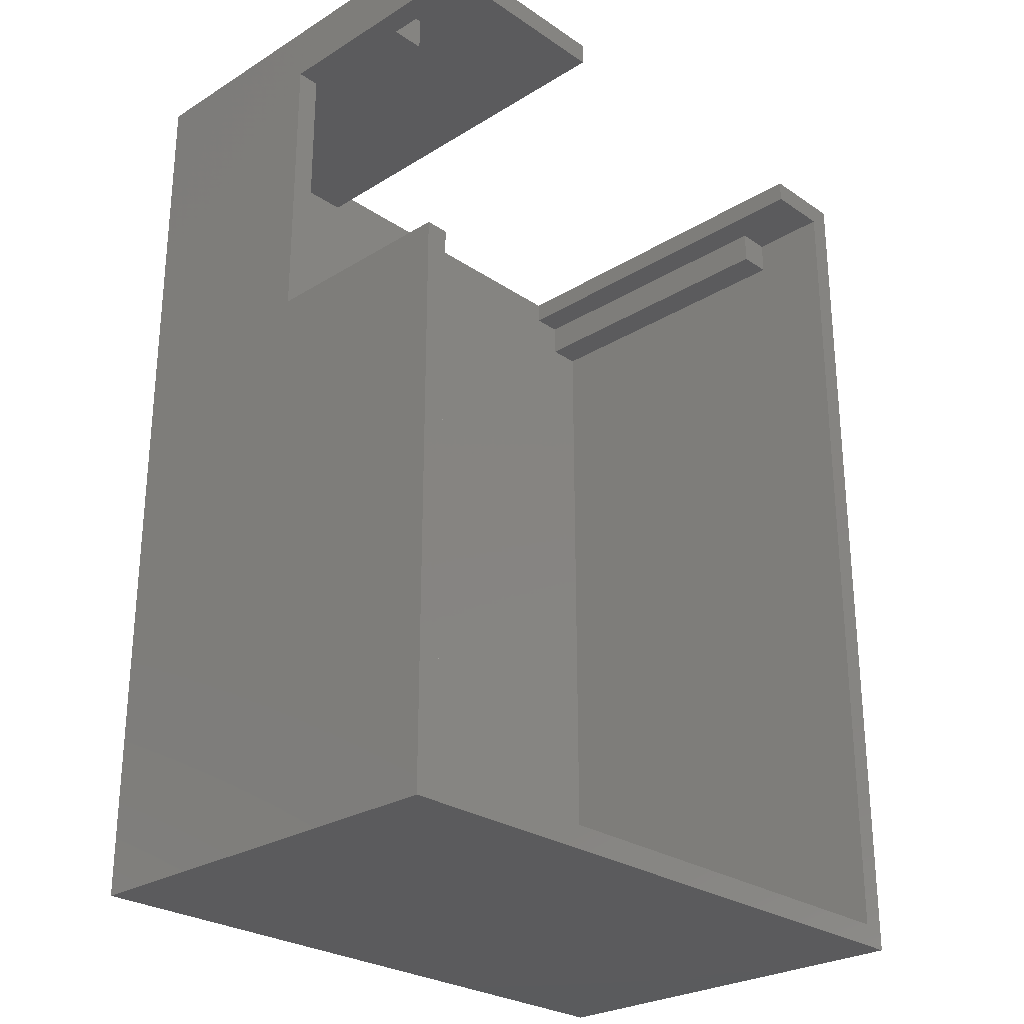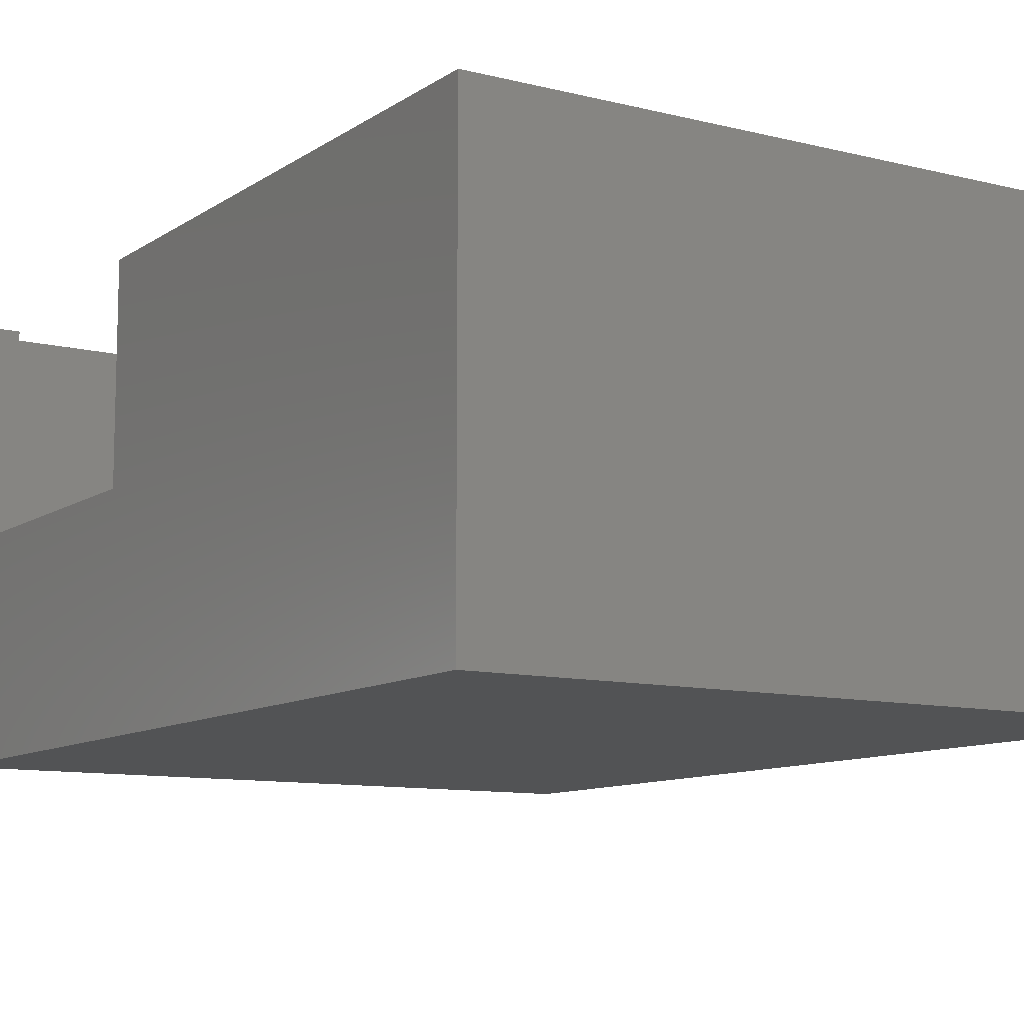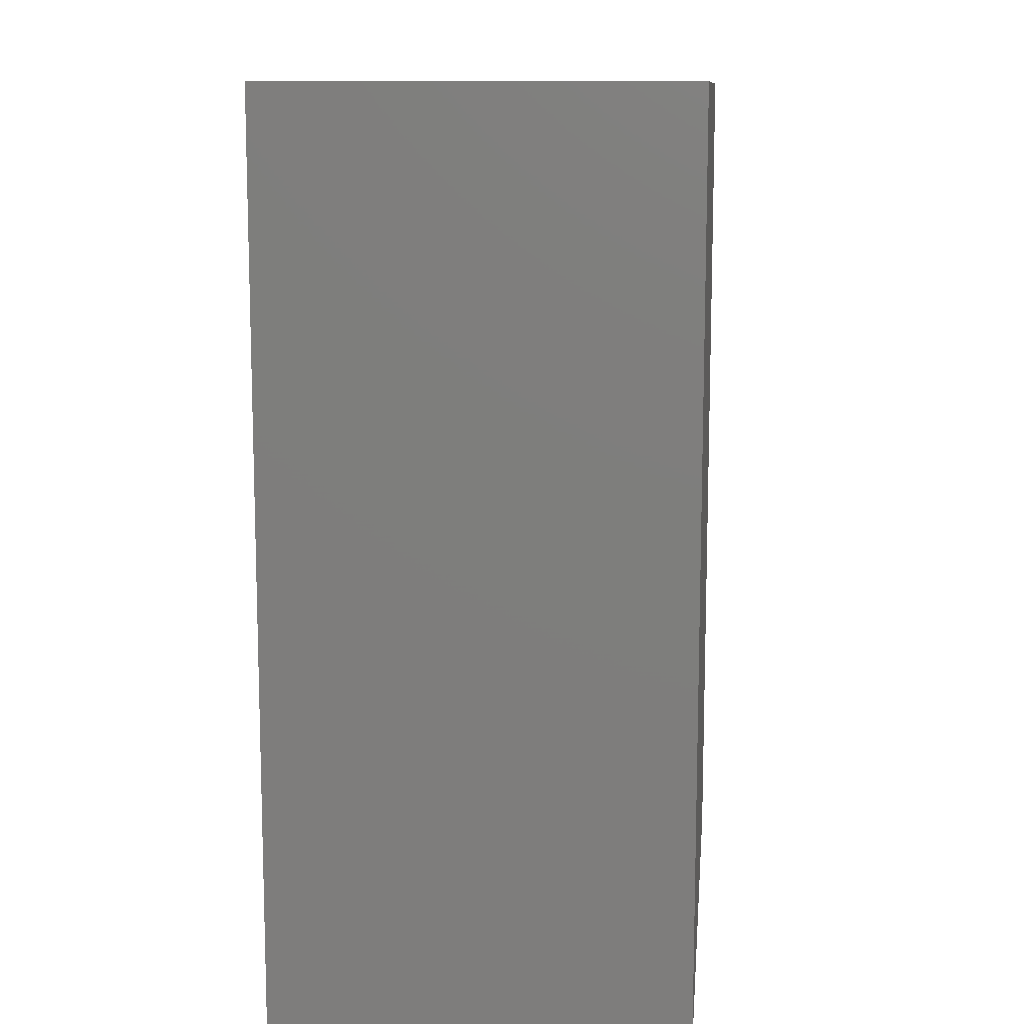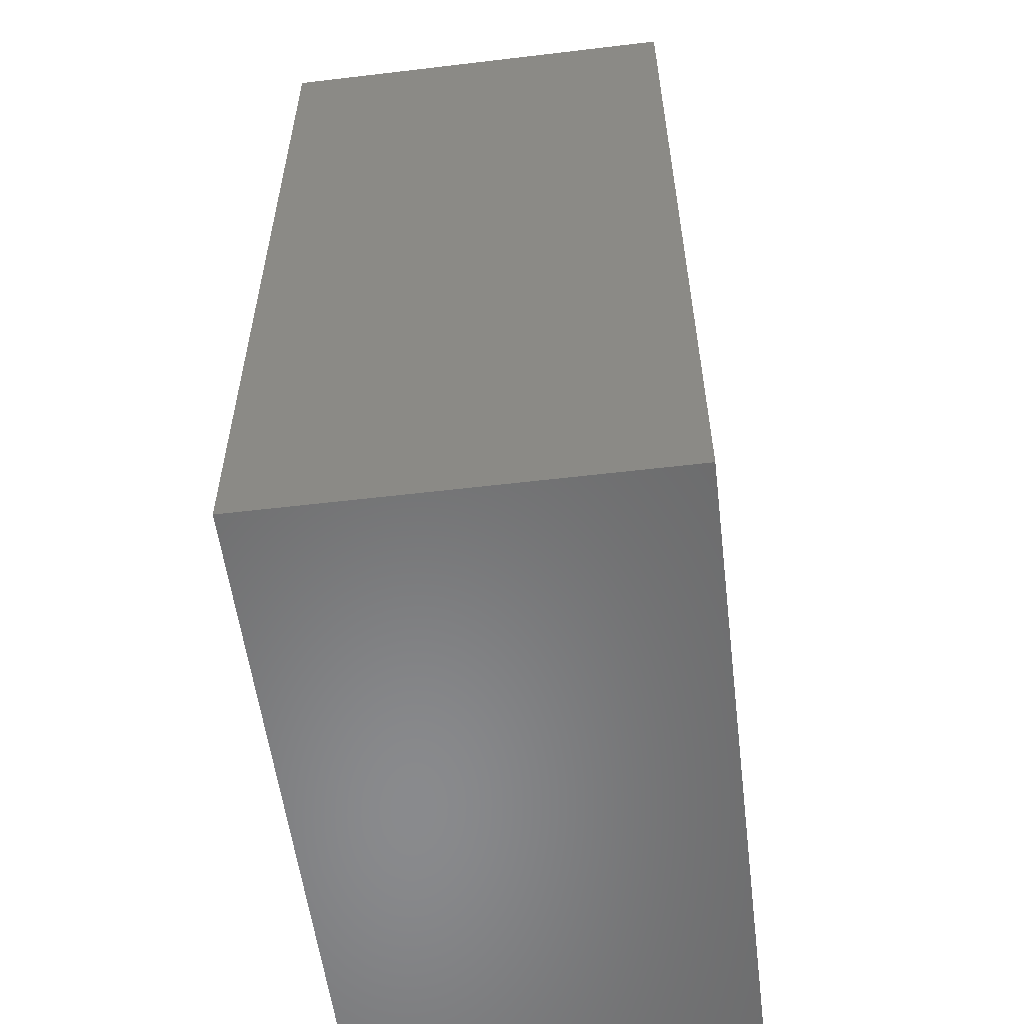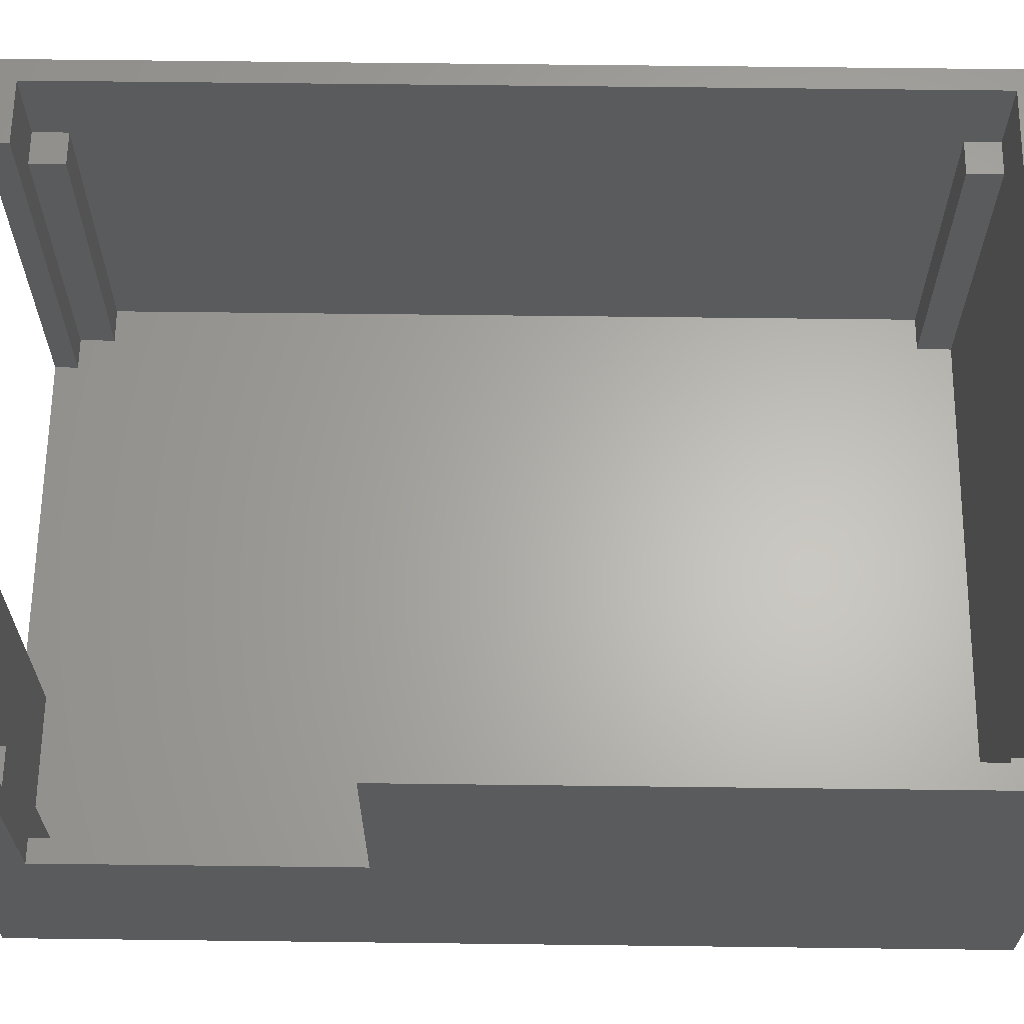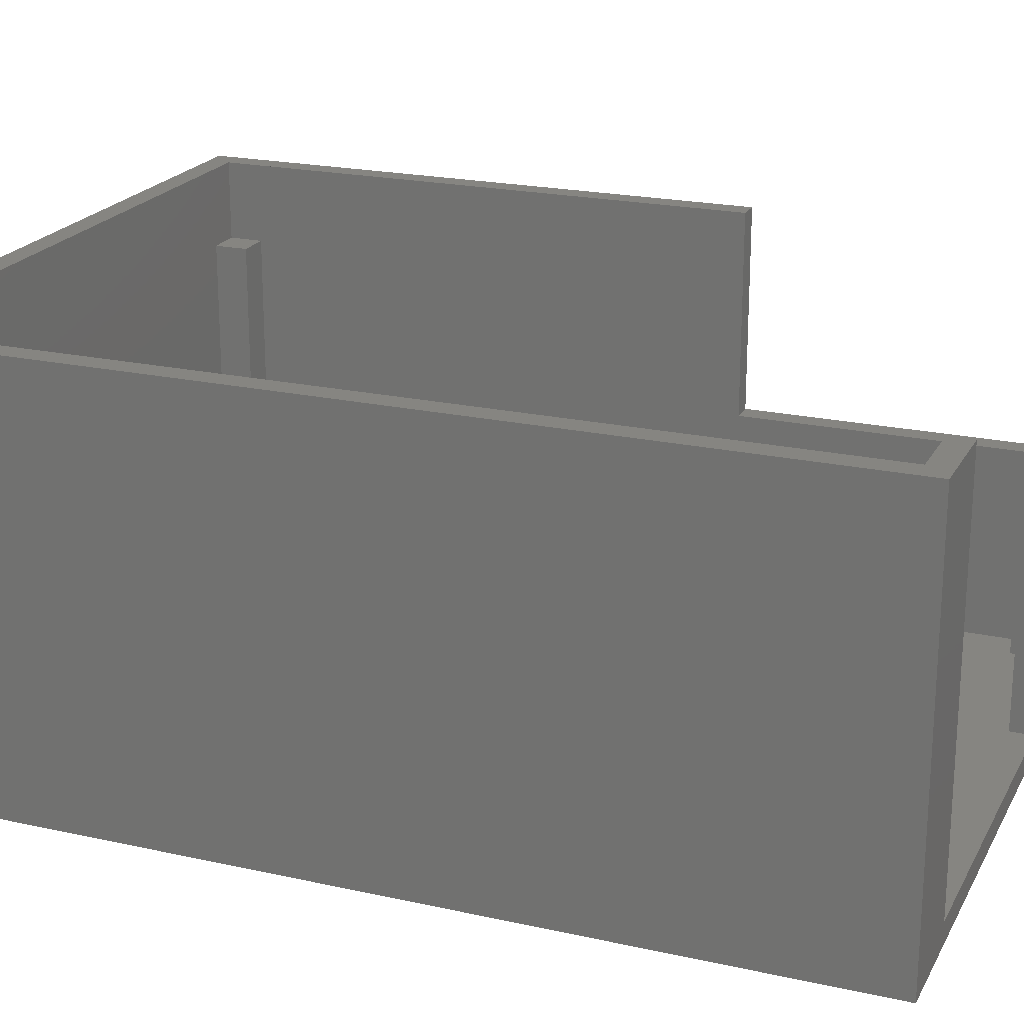
<metadata>
{"format":"stl","ext":"stl","renderer":"f3d","projection":"perspective","resolution":1024,"background":"white","views":[{"elev":-26.8,"azim":-46.3,"up":"+Y"},{"elev":-10.3,"azim":-32.3,"up":"+Z"},{"elev":11.1,"azim":95.8,"up":"+Y"},{"elev":-56.1,"azim":97.1,"up":"+Y"},{"elev":64.0,"azim":-89.3,"up":"+Z"},{"elev":21.1,"azim":111.7,"up":"+Z"}]}
</metadata>
<code>
# stl→obj: 63 verts, 122 faces
v 2 82 0
v -57 1 0
v -57 82 0
v 2 1 0
v -57 1 37
v -55 3 37
v -57 51.63 37
v 2 1 37
v -52 3 37
v -3 3 37
v 1.562e-16 3 37
v 1.562e-16 80 37
v -3 80 37
v -5.766 82 37
v -5.766 80 37
v 2 82 37
v 0 77 37
v 0 6 37
v -55 51.63 37
v -55 6 37
v -57 82 37
v -57 77 19
v -57 77 37
v -57 51.63 19
v -37 82 2
v -37 82 37
v -5.766 82 2
v -37 80 37
v -52 80 2
v -37 80 2
v -52 80 30
v -52 80 37
v -55 6 2
v -55 6 30
v -55 77 2
v -55 51.63 19
v -55 77 19
v 0 6 30
v 0 6 2
v 1.316e-14 77 30
v 0 77 2
v -5.766 80 2
v -52 3 30
v -3 3 2
v -52 3 2
v -3 3 30
v -3 77 2
v -3 6 2
v -52 6 2
v -52 77 2
v -3 80 2
v -3 6 30
v -52 6 30
v -52 77 30
v -55 77 30
v -3 80 30
v -3 77 30
v -55 3 30
v -55 80 30
v -55 80 37
v -55 77 37
v 1.332e-14 80 30
v 1.562e-16 3 30
f 1 2 3
f 2 1 4
f 5 6 7
f 6 5 8
f 6 8 9
f 9 8 10
f 10 8 11
f 11 8 12
f 13 14 15
f 14 13 16
f 16 13 12
f 16 12 8
f 11 17 18
f 17 11 12
f 6 19 7
f 19 6 20
f 21 22 23
f 7 2 5
f 2 7 24
f 2 24 3
f 3 24 22
f 3 22 21
f 3 25 1
f 25 3 21
f 25 21 26
f 1 27 16
f 27 1 25
f 16 27 14
f 1 8 4
f 8 1 16
f 8 2 4
f 2 8 5
f 28 29 30
f 29 28 31
f 31 28 32
f 33 20 34
f 20 33 35
f 20 35 36
f 36 35 37
f 19 20 36
f 17 38 18
f 38 17 39
f 39 17 40
f 41 39 40
f 25 28 30
f 28 25 26
f 42 25 30
f 25 42 27
f 14 42 15
f 42 14 27
f 43 44 45
f 44 43 46
f 46 43 10
f 10 43 9
f 39 47 48
f 47 39 41
f 44 49 45
f 49 44 50
f 50 44 29
f 29 44 30
f 30 44 42
f 42 44 51
f 51 44 48
f 51 48 47
f 49 35 33
f 35 49 50
f 52 39 48
f 39 52 38
f 52 44 46
f 44 52 48
f 45 53 43
f 53 45 49
f 34 49 33
f 49 34 53
f 54 35 50
f 35 54 37
f 37 54 55
f 29 54 50
f 54 29 31
f 56 47 57
f 47 56 51
f 40 47 41
f 47 40 57
f 43 34 58
f 34 43 53
f 6 43 58
f 43 6 9
f 34 6 58
f 6 34 20
f 54 59 55
f 59 54 31
f 55 60 61
f 60 55 59
f 32 59 31
f 59 32 60
f 40 56 57
f 56 40 62
f 62 13 56
f 13 62 12
f 17 62 40
f 62 17 12
f 63 52 46
f 52 63 38
f 18 63 11
f 63 18 38
f 10 63 46
f 63 10 11
f 61 21 23
f 21 61 60
f 21 60 26
f 26 60 32
f 26 32 28
f 36 22 24
f 22 36 37
f 7 36 24
f 36 7 19
f 55 22 37
f 22 55 23
f 23 55 61
f 51 15 42
f 15 51 56
f 15 56 13

</code>
